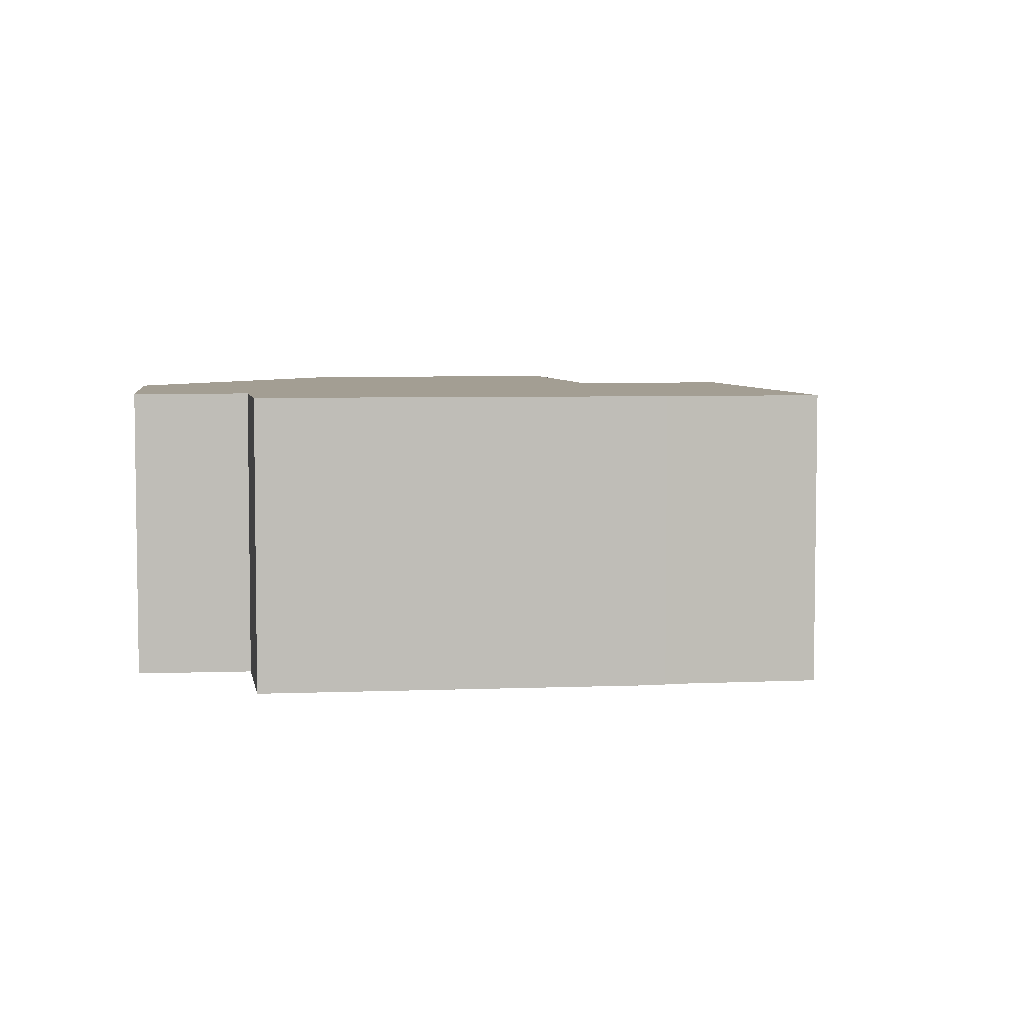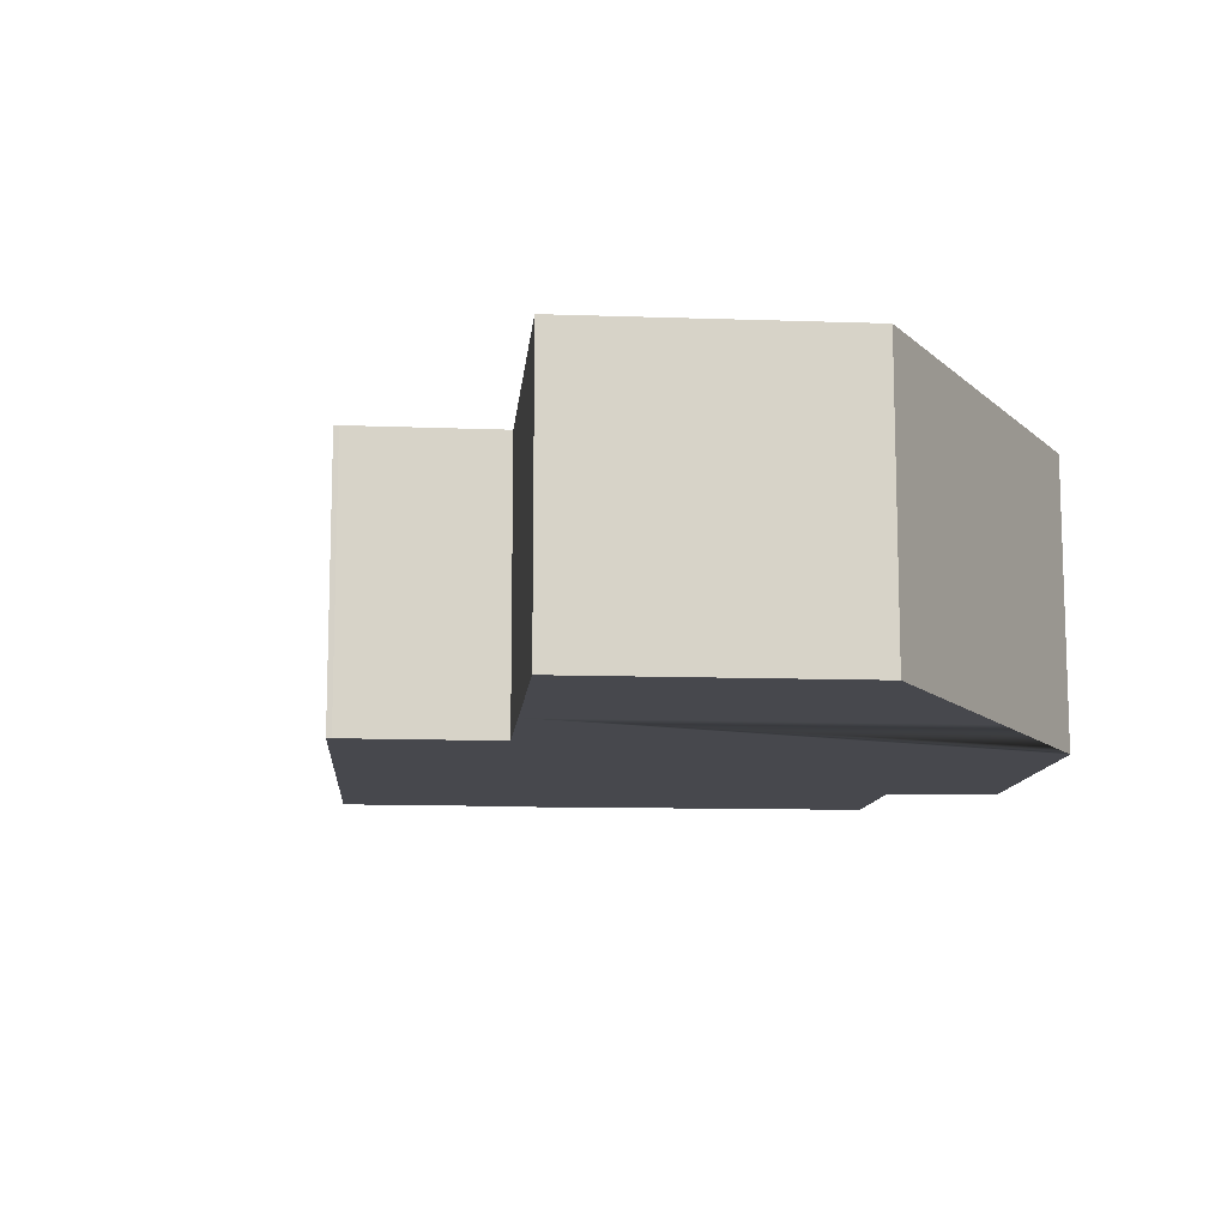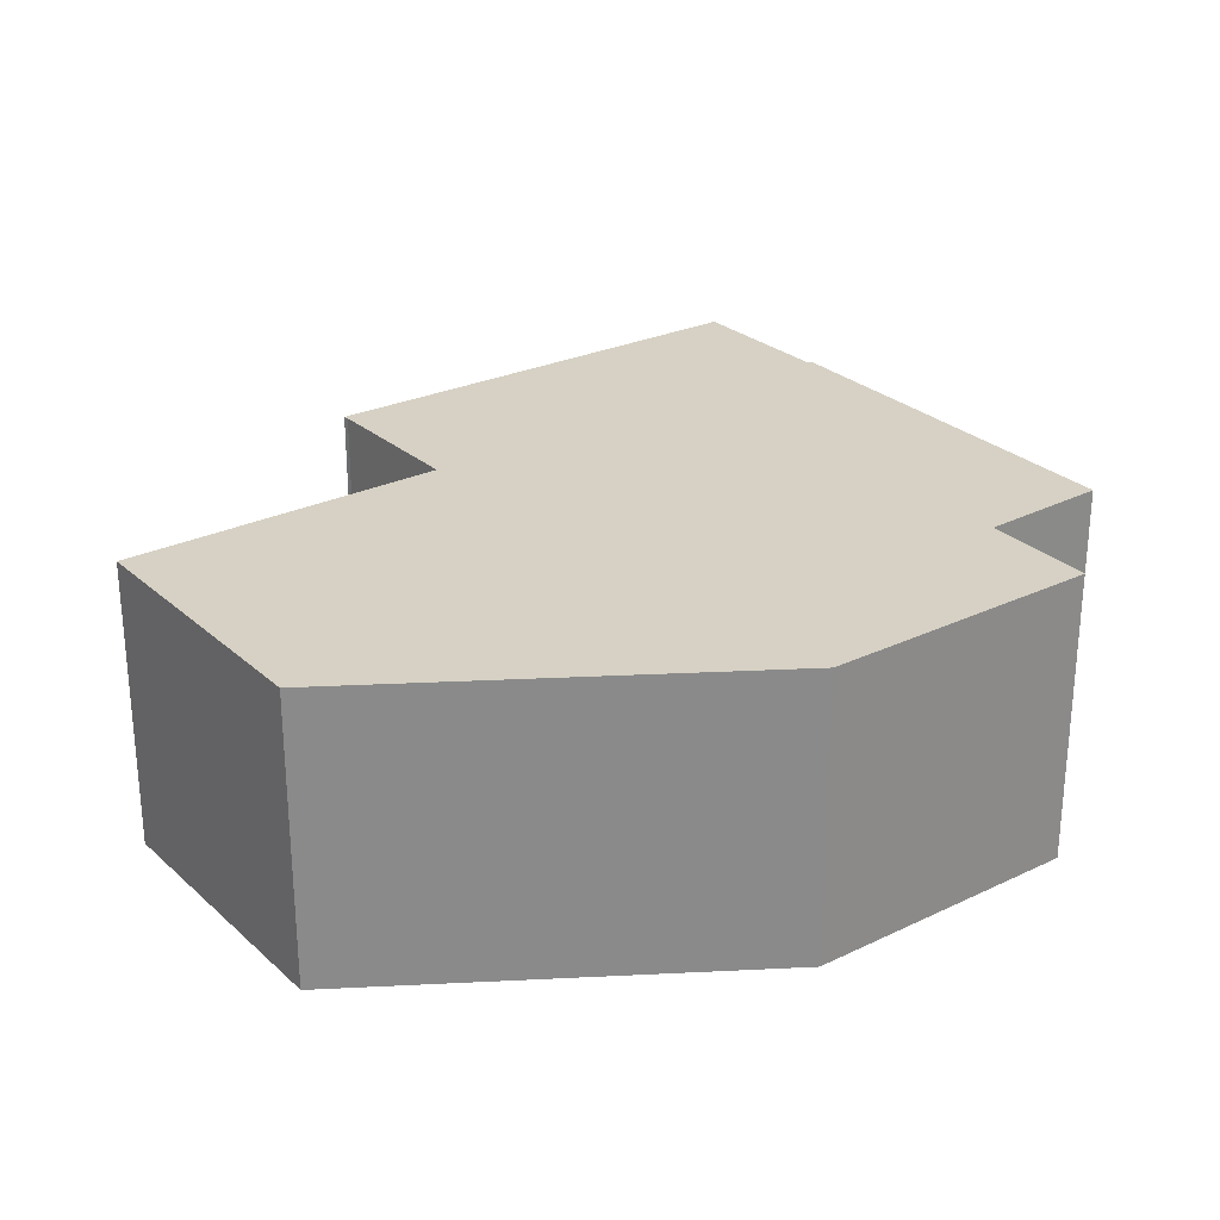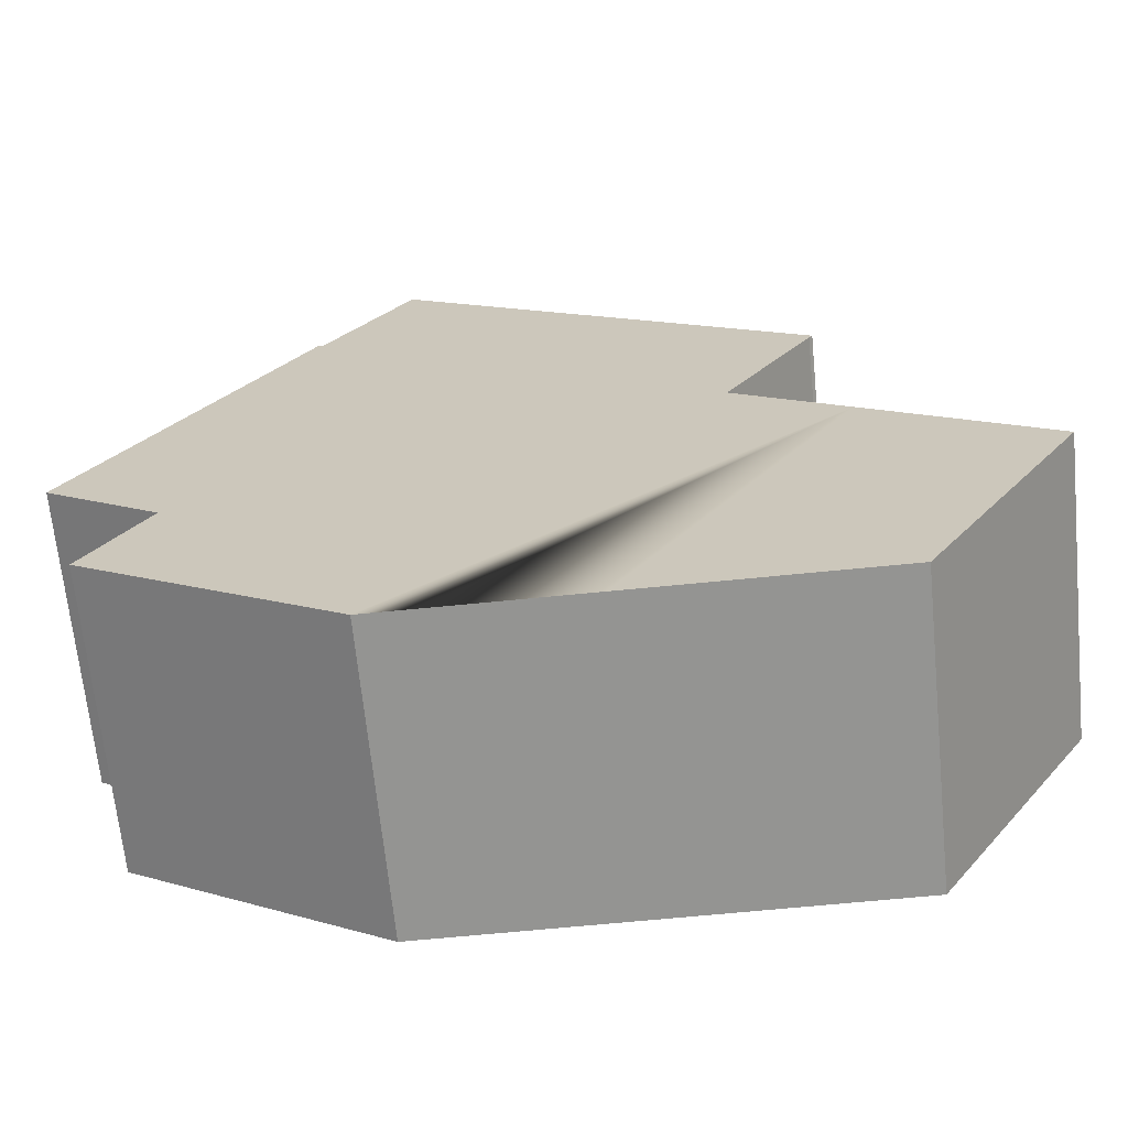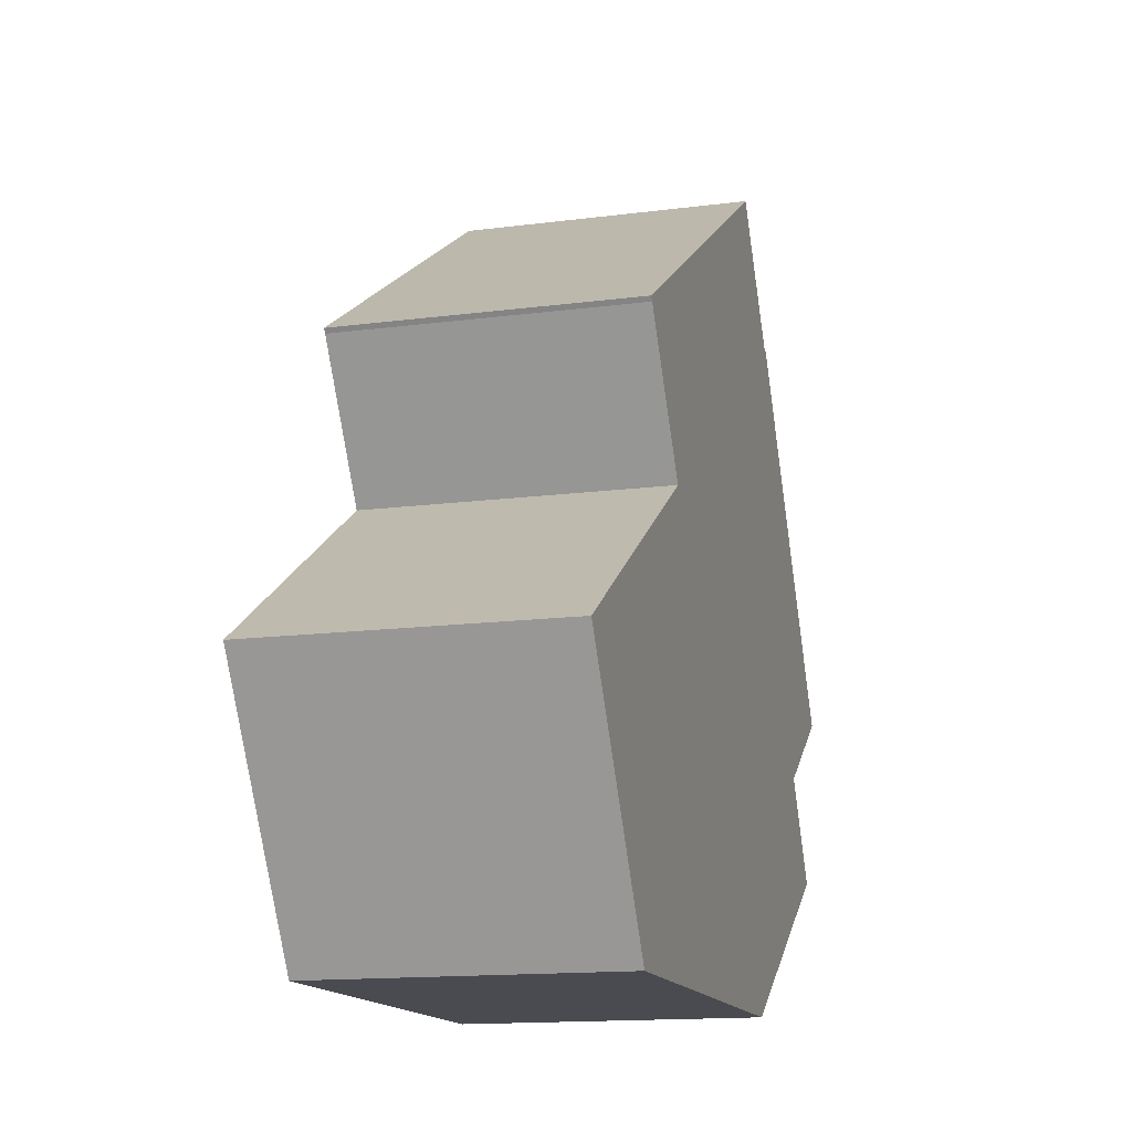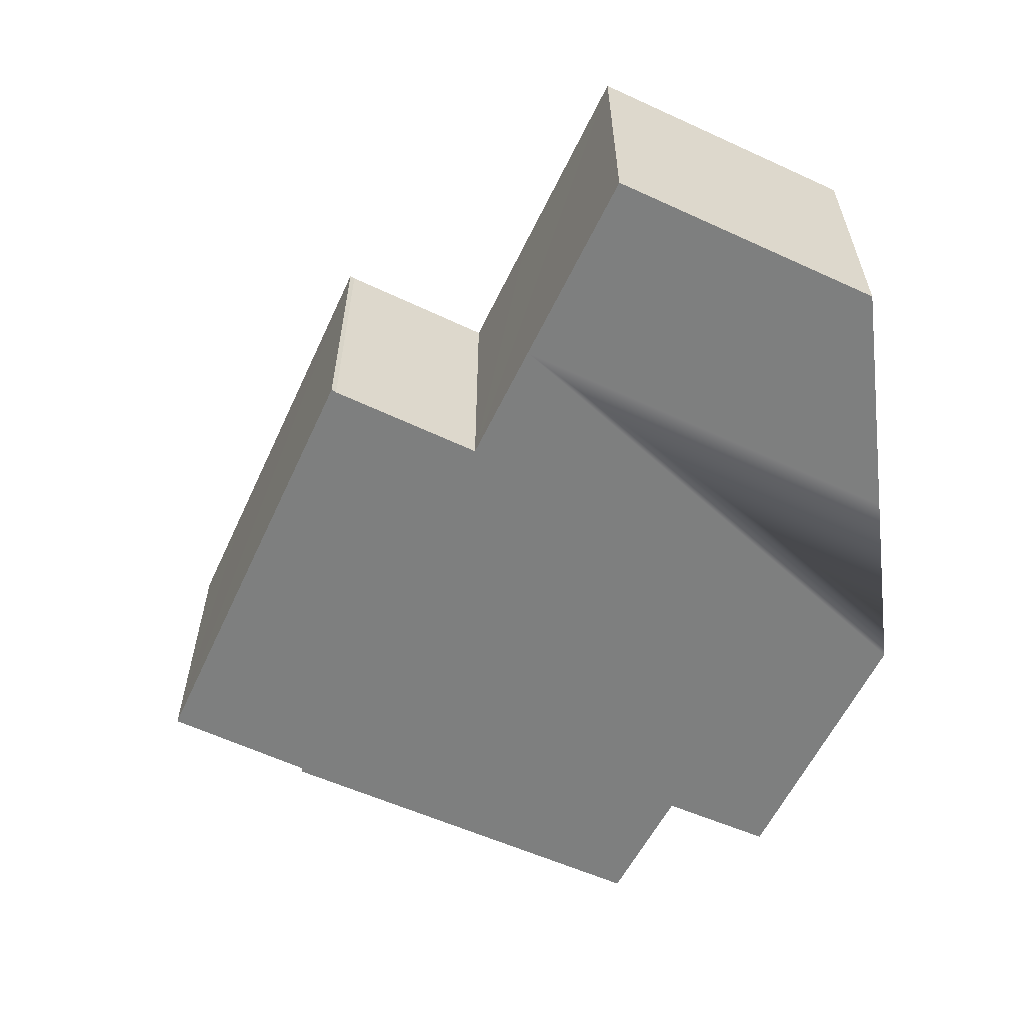
<metadata>
{"format":"obj","ext":"obj","renderer":"f3d","projection":"perspective","resolution":1024,"background":"white","views":[{"elev":5.2,"azim":-65.8,"up":"+Y"},{"elev":-11.7,"azim":117.3,"up":"+Y"},{"elev":26.8,"azim":175.6,"up":"+Y"},{"elev":-66.9,"azim":5.7,"up":"+Z"},{"elev":-14.6,"azim":105.8,"up":"+Z"},{"elev":-59.6,"azim":96.8,"up":"+Y"}]}
</metadata>
<code>
v  1.464 6.976 -3.808
v  7.108 6.976 -7.886
v  1.243 6.976 -4.182
v  2.52 6.976 -2.017
v  2.653 6.976 -1.792
v  5.062 6.976 8.329
v  2.503 6.976 -1.691
v  0 6.976 4.272e-16
v  8.372 6.976 -7.886
v  11.81 6.976 -7.886
v  5.088 6.976 8.371
v  5.175 6.976 8.308
v  7.196 6.976 11.46
v  17.72 6.976 -7.886
v  9.679 6.976 9.943
v  14.61 6.976 2.268
v  14.71 6.976 2.421
v  16.69 6.976 5.504
v  16.77 6.976 5.602
v  14.69 6.976 2.217
v  21.38 6.976 -2.04
v  17.2 6.976 0.619
v  1.243 2.561e-16 -4.182
v  1.464 2.332e-16 -3.808
v  2.52 1.235e-16 -2.017
v  2.653 1.097e-16 -1.792
v  0 0 0
v  5.062 -5.1e-16 8.329
v  5.088 -5.126e-16 8.371
v  5.175 -5.087e-16 8.308
v  7.196 -7.02e-16 11.46
v  2.503 1.035e-16 -1.691
v  7.108 4.829e-16 -7.886
v  16.77 -3.43e-16 5.602
v  9.679 -6.088e-16 9.943
v  14.61 -1.389e-16 2.268
v  17.2 -3.79e-17 0.619
v  21.38 1.249e-16 -2.04
v  14.69 -1.358e-16 2.217
v  16.69 -3.37e-16 5.504
v  14.71 -1.482e-16 2.421
v  17.72 4.829e-16 -7.886
v  11.81 4.829e-16 -7.886
v  8.372 4.829e-16 -7.886
g defaultobject
f 1 2 3
f 2 1 4
f 2 4 5
f 6 7 8
f 7 6 5
f 5 6 2
f 2 6 9
f 9 6 10
f 10 6 11
f 10 11 12
f 10 12 13
f 10 13 14
f 14 13 15
f 14 15 16
f 16 15 17
f 17 15 18
f 18 15 19
f 14 20 21
f 20 14 16
f 21 20 22
f 23 1 3
f 1 23 4
f 4 23 5
f 5 23 24
f 5 24 25
f 5 25 26
f 27 6 8
f 6 27 28
f 6 28 11
f 11 28 29
f 30 13 12
f 13 30 31
f 26 7 5
f 7 26 8
f 8 26 27
f 27 26 32
f 33 3 2
f 3 33 23
f 29 12 11
f 12 29 30
f 31 15 13
f 15 31 19
f 19 31 34
f 34 31 35
f 36 20 16
f 20 36 22
f 22 36 21
f 21 36 37
f 21 37 38
f 37 36 39
f 34 18 19
f 18 34 40
f 40 17 18
f 17 40 16
f 16 40 36
f 36 40 41
f 38 14 21
f 14 38 42
f 42 10 14
f 10 42 43
f 10 43 9
f 9 43 2
f 2 43 33
f 33 43 44
f 31 30 35
f 38 43 42
f 43 38 37
f 43 37 44
f 44 37 33
f 33 37 39
f 33 39 23
f 23 39 36
f 23 36 41
f 23 41 40
f 23 40 34
f 23 34 35
f 23 35 24
f 24 35 25
f 25 35 26
f 26 35 32
f 32 35 27
f 27 35 30
f 27 30 28
f 28 30 29

</code>
